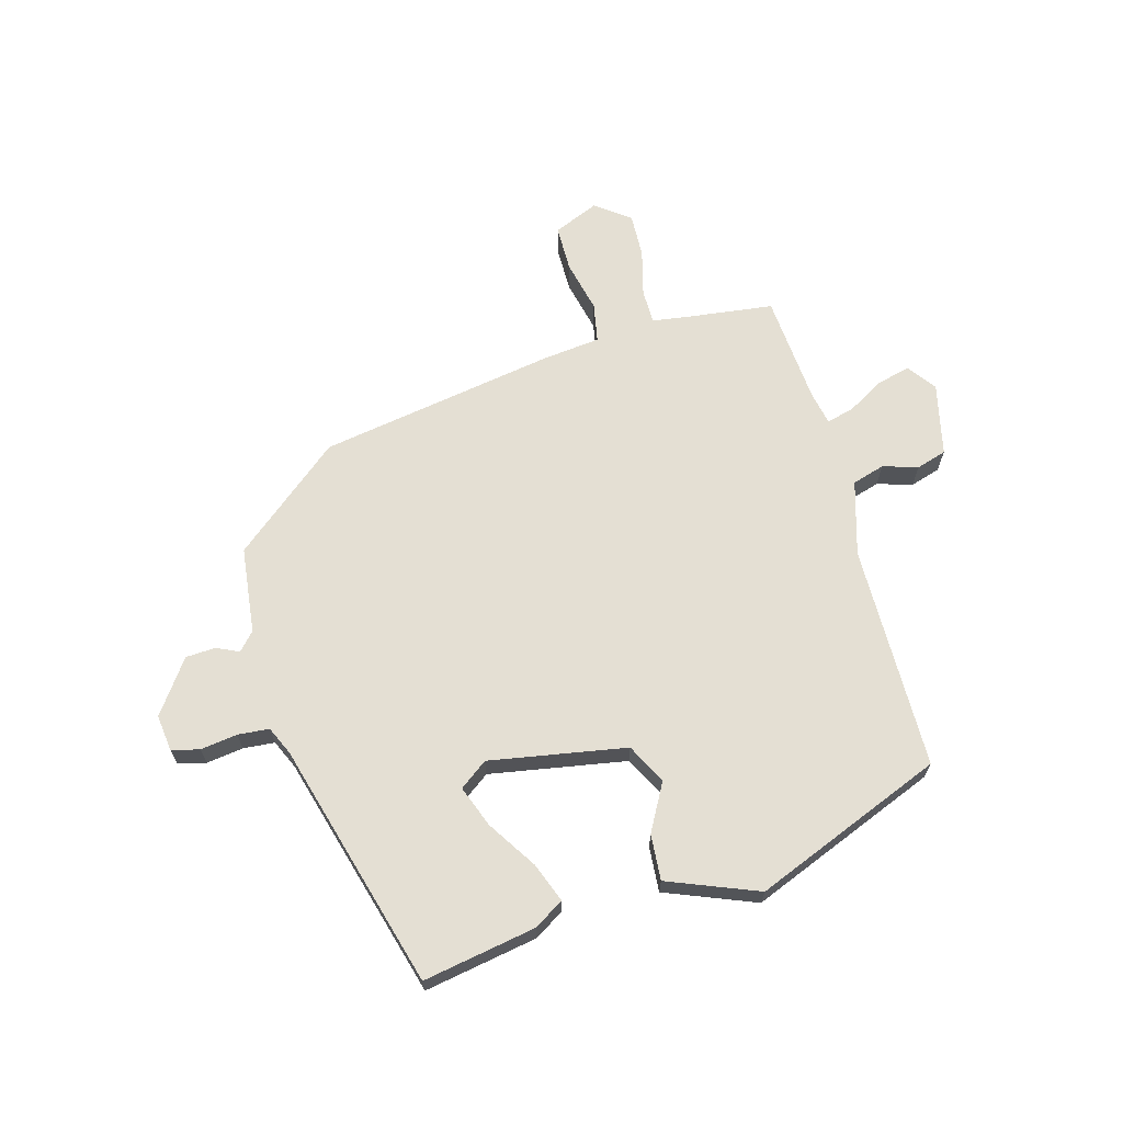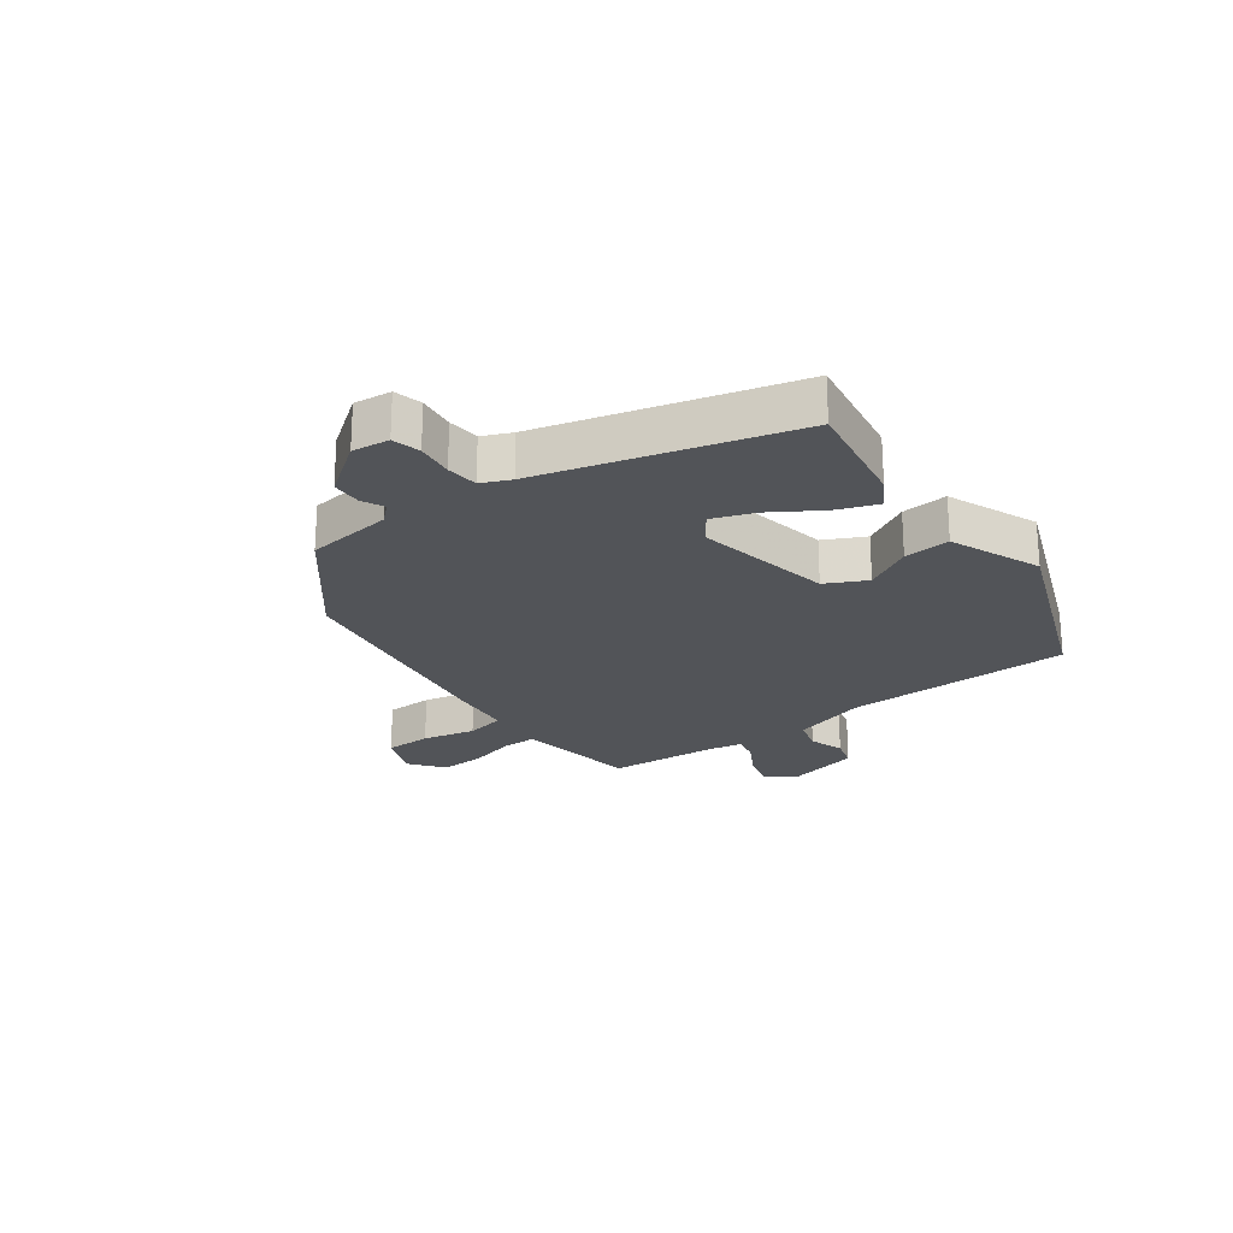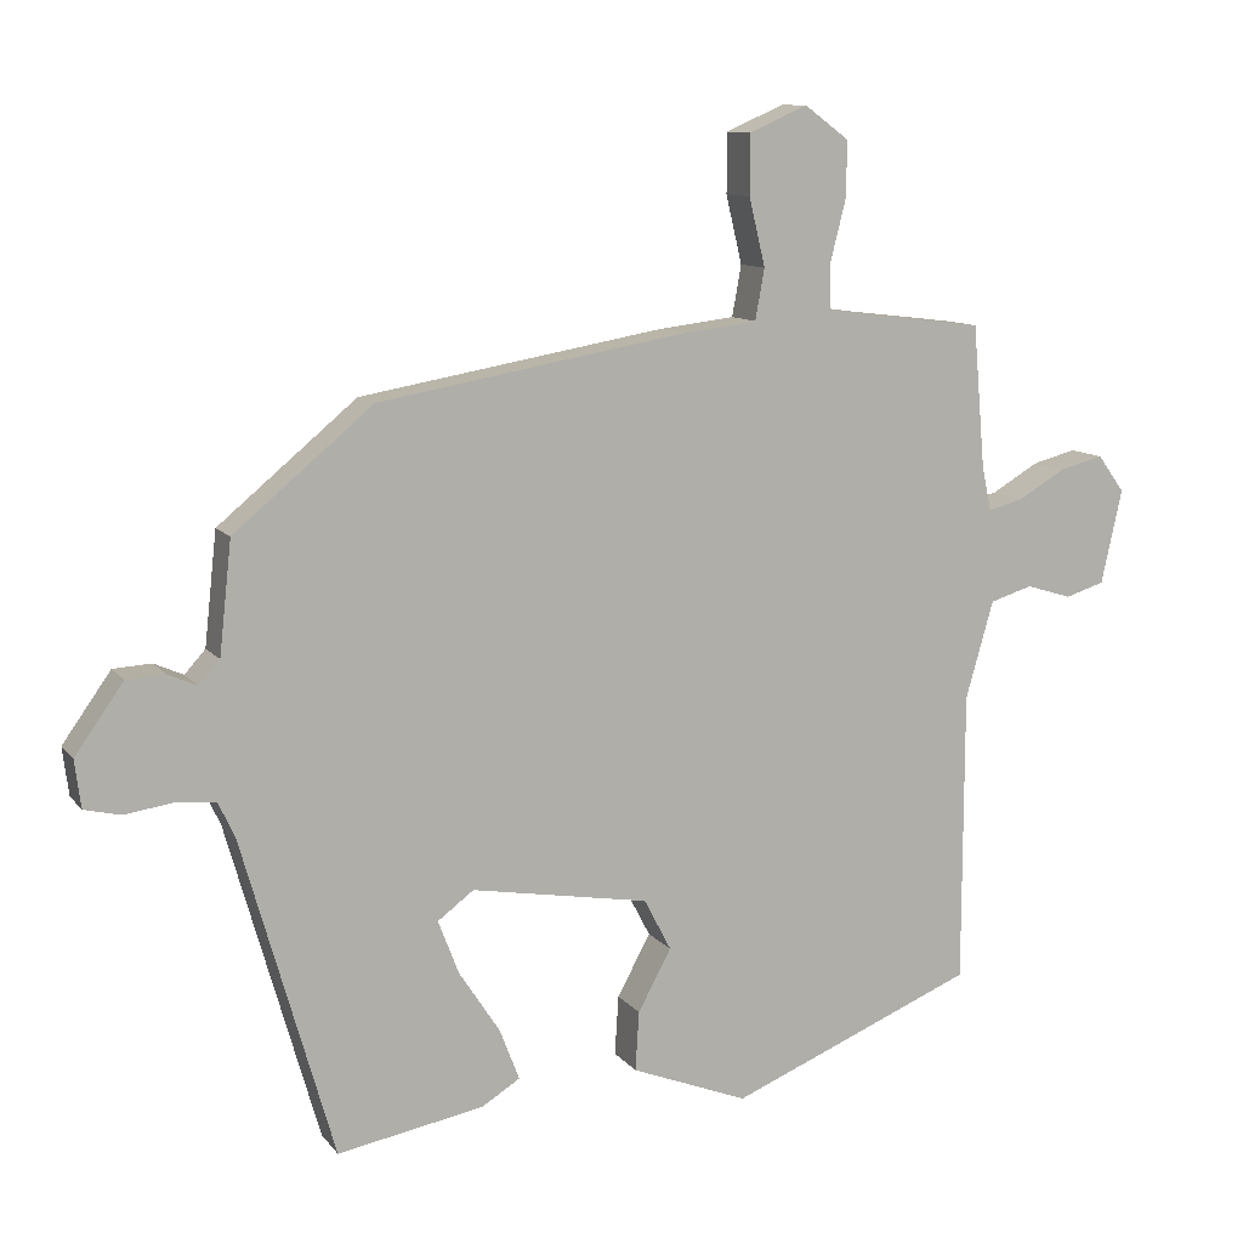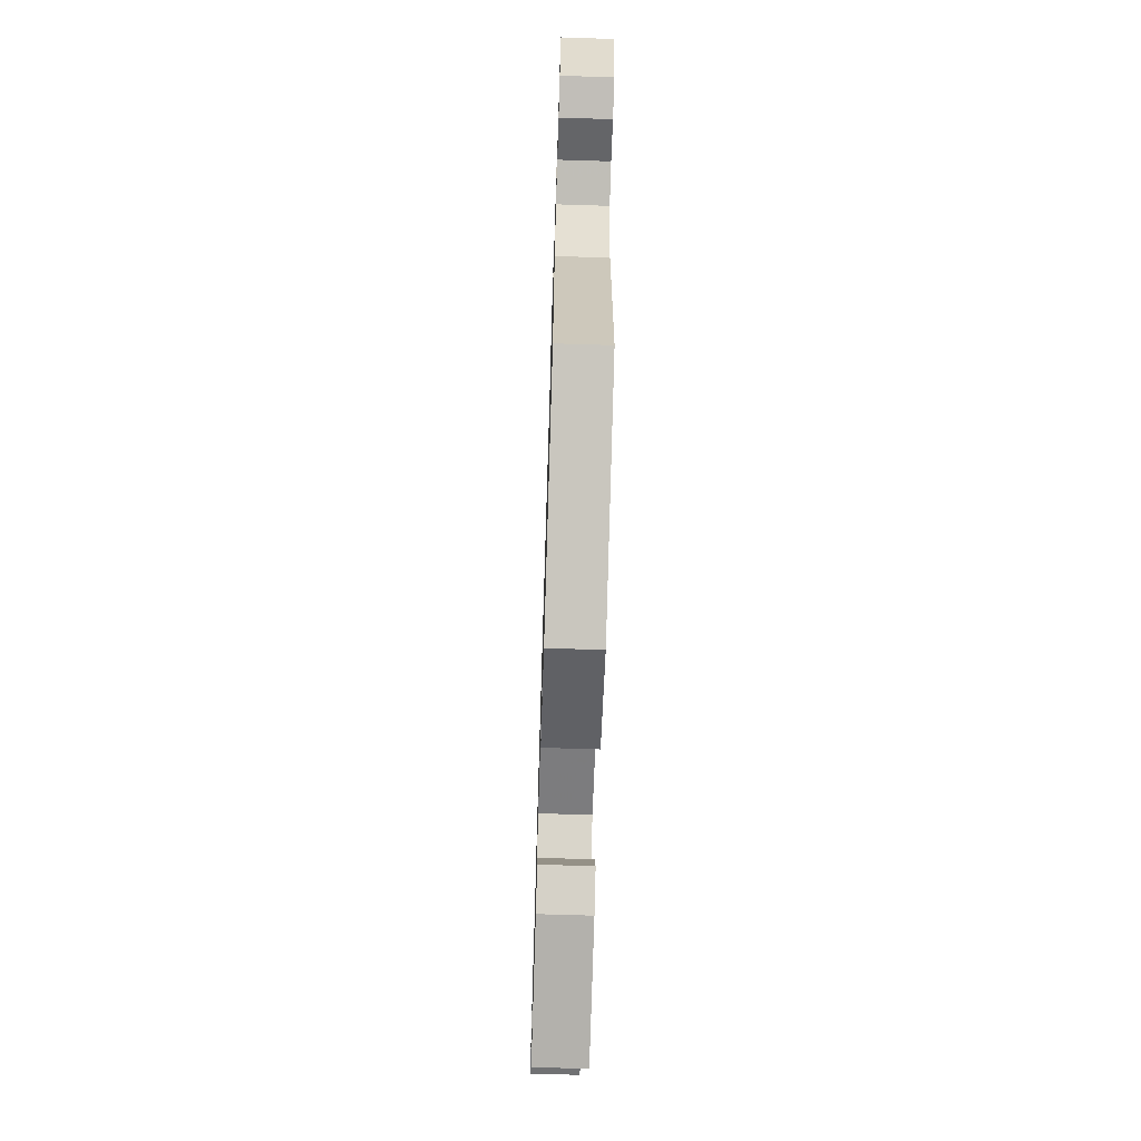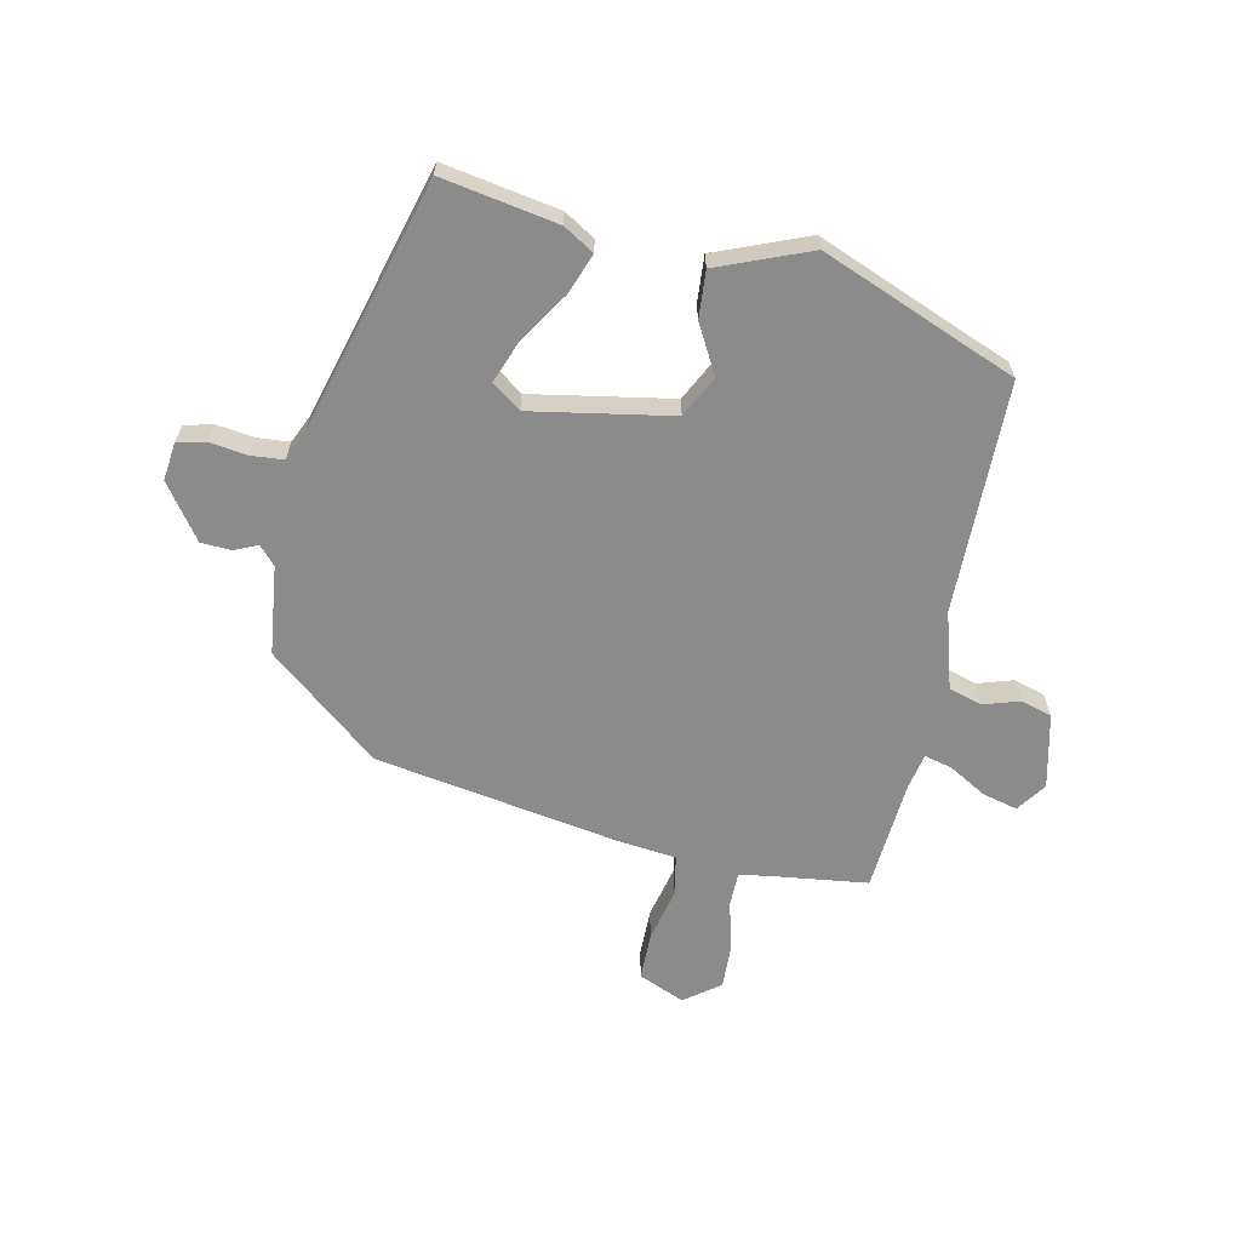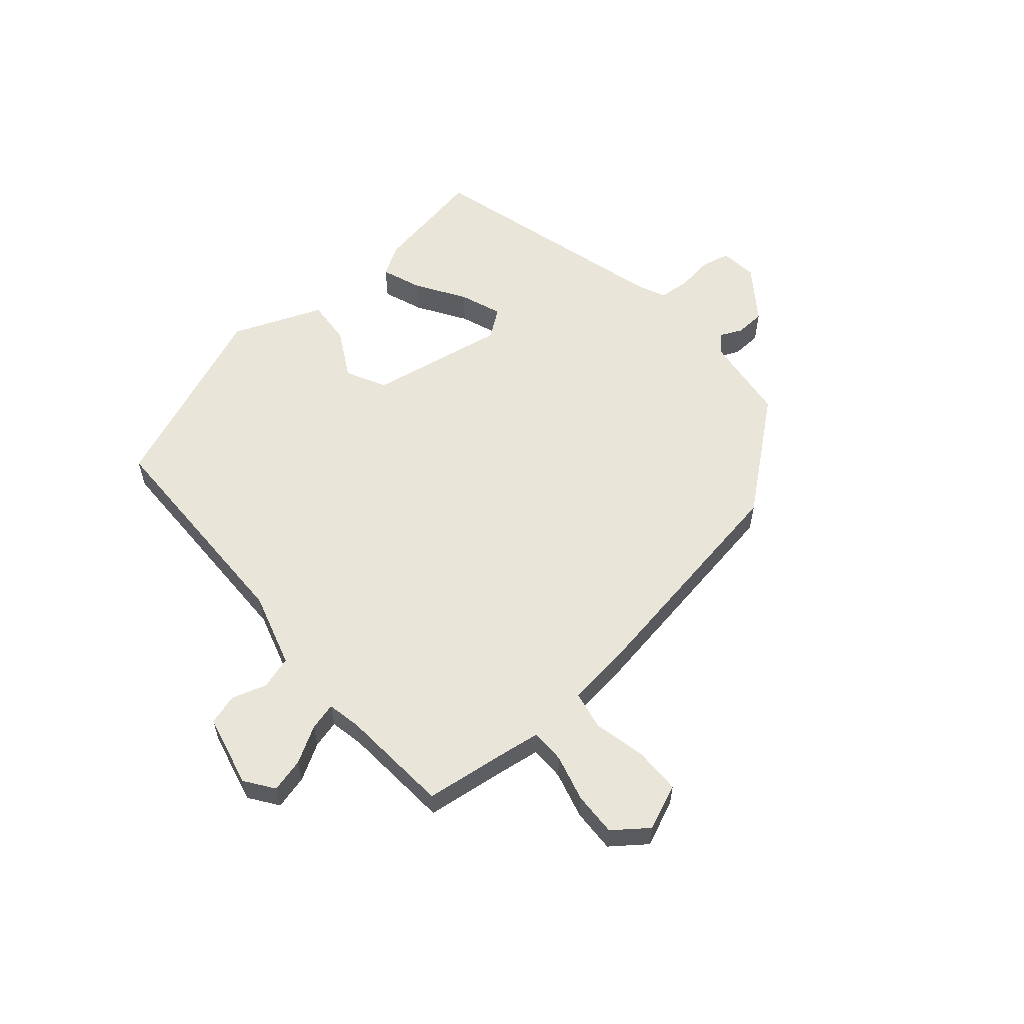
<metadata>
{"format":"obj","ext":"obj","renderer":"f3d","projection":"perspective","resolution":1024,"background":"white","views":[{"elev":66.8,"azim":164.9,"up":"+Y"},{"elev":-23.1,"azim":127.4,"up":"+Y"},{"elev":10.5,"azim":157.8,"up":"+Z"},{"elev":-68.5,"azim":-91.8,"up":"+Z"},{"elev":-63.9,"azim":168.5,"up":"+Y"},{"elev":58.1,"azim":-40.0,"up":"+Y"}]}
</metadata>
<code>
v 0.375 0.07 -0.497
v 0.185 0.07 -0.462
v 0.135 0.07 -0.431
v 0.161 0.07 -0.364
v 0.214 0.07 -0.283
v 0.241 0.07 -0.213
v 0.194 0.07 -0.178
v -0.037 0.07 -0.217
v -0.072 0.07 -0.284
v -0.029 0.07 -0.364
v -0.024 0.07 -0.441
v -0.176 0.07 -0.5
v -0.495 0.07 -0.369
v -0.496 0.07 0.011
v -0.532 0.07 0.137
v -0.587 0.07 0.154
v -0.646 0.07 0.136
v -0.697 0.07 0.152
v -0.724 0.07 0.274
v -0.689 0.07 0.322
v -0.632 0.07 0.307
v -0.571 0.07 0.271
v -0.525 0.07 0.259
v -0.513 0.07 0.316
v -0.497 0.07 0.501
v -0.355 0.07 0.518
v -0.289 0.07 0.527
v -0.288 0.07 0.585
v -0.308 0.07 0.664
v -0.31 0.07 0.738
v -0.252 0.07 0.781
v -0.176 0.07 0.748
v -0.176 0.07 0.67
v -0.197 0.07 0.582
v -0.185 0.07 0.516
v -0.086 0.07 0.504
v 0.312 0.07 0.434
v 0.492 0.07 0.284
v 0.508 0.07 0.138
v 0.535 0.07 0.108
v 0.573 0.07 0.125
v 0.623 0.07 0.122
v 0.686 0.07 0.033
v 0.678 0.07 -0.029
v 0.631 0.07 -0.04
v 0.569 0.07 -0.031
v 0.516 0.07 -0.035
v 0.494 0.07 -0.083
v 0.375 0 -0.497
v 0.185 0 -0.462
v 0.135 0 -0.431
v 0.161 0 -0.364
v 0.214 0 -0.283
v 0.241 0 -0.213
v 0.194 0 -0.178
v -0.037 0 -0.217
v -0.072 0 -0.284
v -0.029 0 -0.364
v -0.024 0 -0.441
v -0.176 0 -0.5
v -0.495 0 -0.369
v -0.496 0 0.011
v -0.532 0 0.137
v -0.587 0 0.154
v -0.646 0 0.136
v -0.697 0 0.152
v -0.724 0 0.274
v -0.689 0 0.322
v -0.632 0 0.307
v -0.571 0 0.271
v -0.525 0 0.259
v -0.513 0 0.316
v -0.497 0 0.501
v -0.355 0 0.518
v -0.289 0 0.527
v -0.288 0 0.585
v -0.308 0 0.664
v -0.31 0 0.738
v -0.252 0 0.781
v -0.176 0 0.748
v -0.176 0 0.67
v -0.197 0 0.582
v -0.185 0 0.516
v -0.086 0 0.504
v 0.312 0 0.434
v 0.492 0 0.284
v 0.508 0 0.138
v 0.535 0 0.108
v 0.573 0 0.125
v 0.623 0 0.122
v 0.686 0 0.033
v 0.678 0 -0.029
v 0.631 0 -0.04
v 0.569 0 -0.031
v 0.516 0 -0.035
v 0.494 0 -0.083
f 43 44 45 46
f 43 46 47
f 40 41 42 43
f 40 43 47
f 39 40 47 48
f 35 36 37 38
f 35 38 39 48
f 31 32 33 34
f 31 34 35
f 28 29 30 31
f 27 28 31 35
f 26 27 35 48
f 24 25 26 48
f 19 20 21 22
f 19 22 23
f 16 17 18 19
f 15 16 19 23
f 14 15 23 24
f 12 13 14
f 9 10 11 12
f 9 12 14 24
f 2 3 4 5
f 2 5 6
f 1 2 6
f 48 1 6
f 8 9 24
f 7 8 24 48
f 6 7 48
f 94 93 92 91
f 95 94 91
f 91 90 89 88
f 95 91 88
f 96 95 88 87
f 86 85 84 83
f 96 87 86 83
f 82 81 80 79
f 83 82 79
f 79 78 77 76
f 83 79 76 75
f 96 83 75 74
f 96 74 73 72
f 70 69 68 67
f 71 70 67
f 67 66 65 64
f 71 67 64 63
f 72 71 63 62
f 62 61 60
f 60 59 58 57
f 72 62 60 57
f 53 52 51 50
f 54 53 50
f 54 50 49
f 54 49 96
f 72 57 56
f 96 72 56 55
f 96 55 54
f 1 49 50 2
f 2 50 51 3
f 3 51 52 4
f 4 52 53 5
f 5 53 54 6
f 6 54 55 7
f 7 55 56 8
f 8 56 57 9
f 9 57 58 10
f 10 58 59 11
f 11 59 60 12
f 12 60 61 13
f 13 61 62 14
f 14 62 63 15
f 15 63 64 16
f 16 64 65 17
f 17 65 66 18
f 18 66 67 19
f 19 67 68 20
f 20 68 69 21
f 21 69 70 22
f 22 70 71 23
f 23 71 72 24
f 24 72 73 25
f 25 73 74 26
f 26 74 75 27
f 27 75 76 28
f 28 76 77 29
f 29 77 78 30
f 30 78 79 31
f 31 79 80 32
f 32 80 81 33
f 33 81 82 34
f 34 82 83 35
f 35 83 84 36
f 36 84 85 37
f 37 85 86 38
f 38 86 87 39
f 39 87 88 40
f 40 88 89 41
f 41 89 90 42
f 42 90 91 43
f 43 91 92 44
f 44 92 93 45
f 45 93 94 46
f 46 94 95 47
f 47 95 96 48
f 48 96 49 1

</code>
